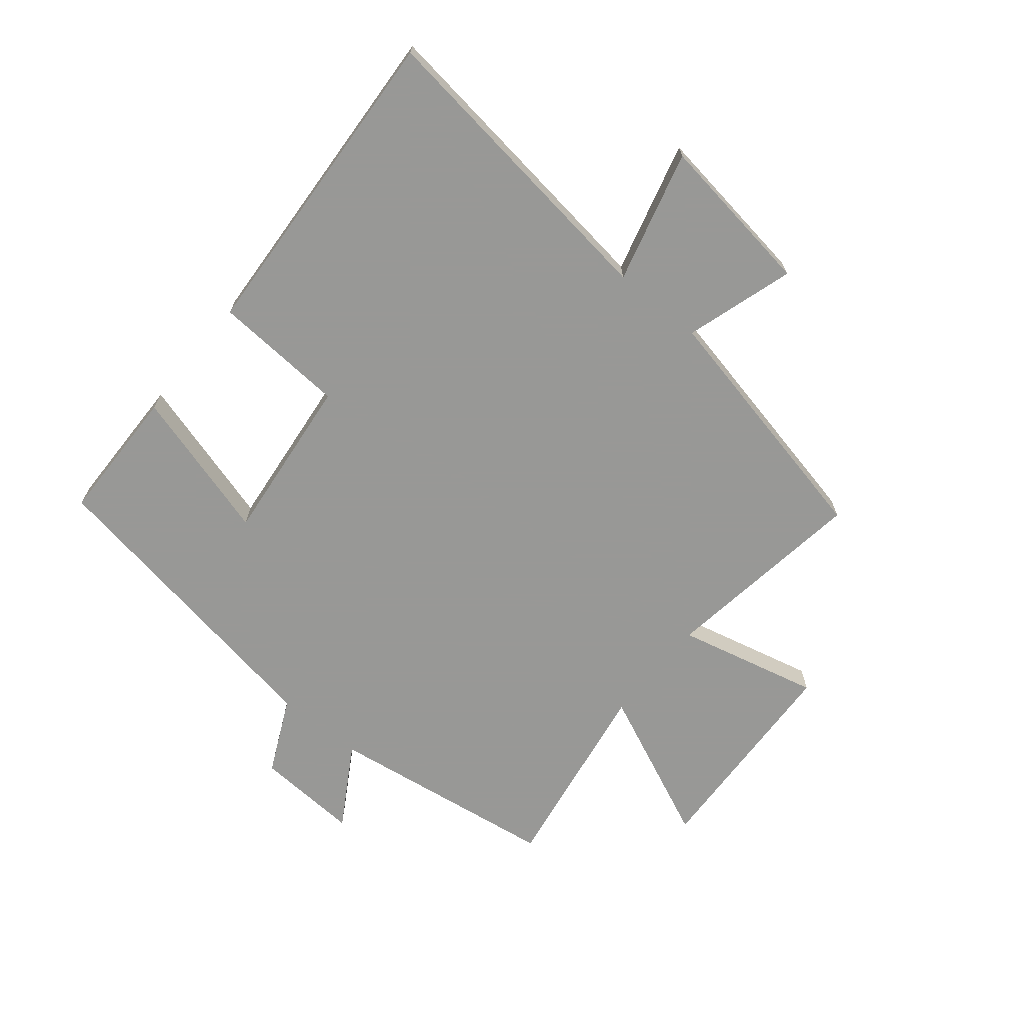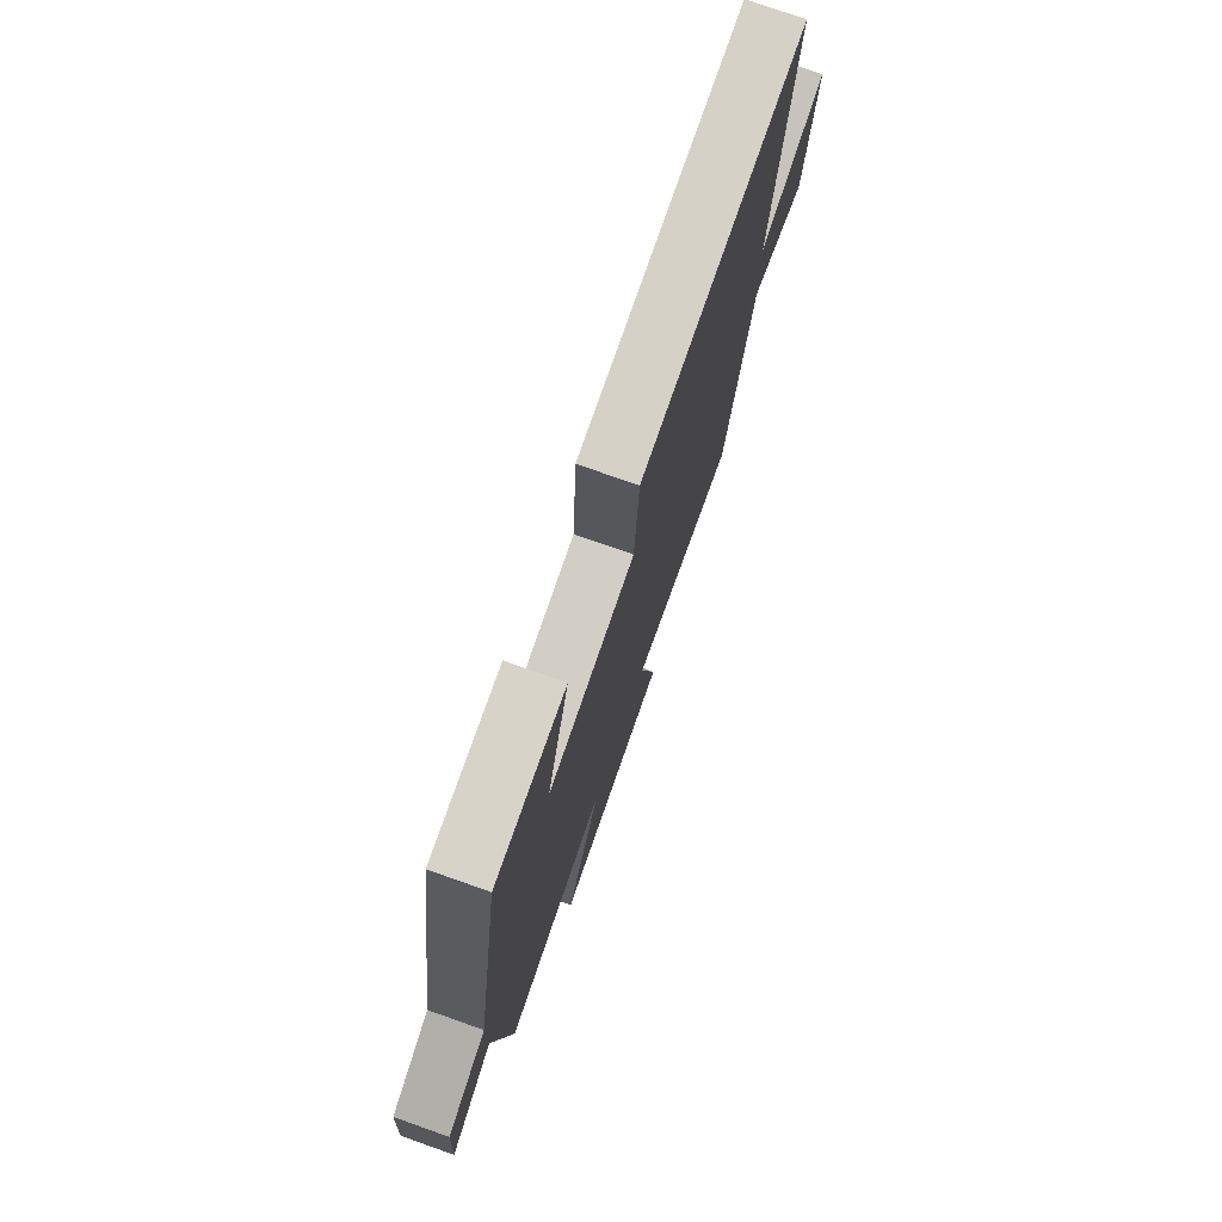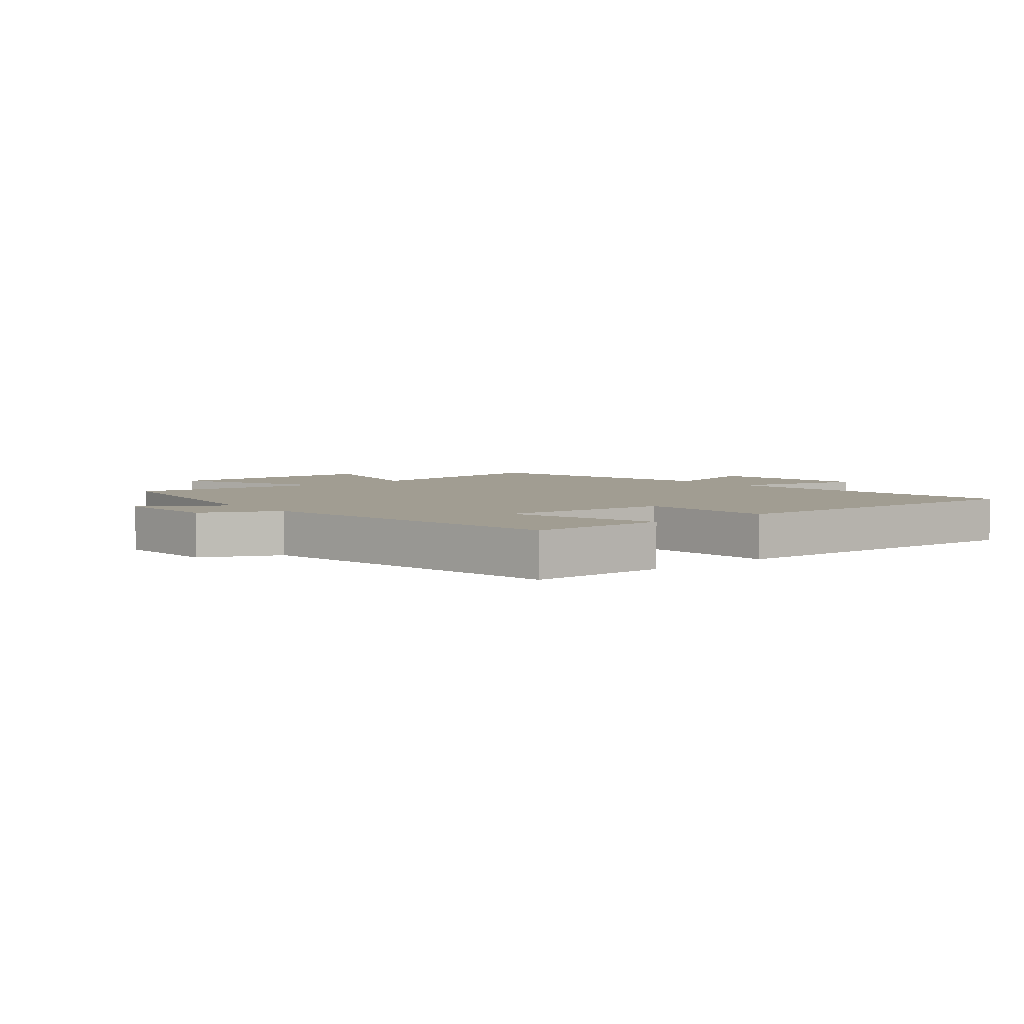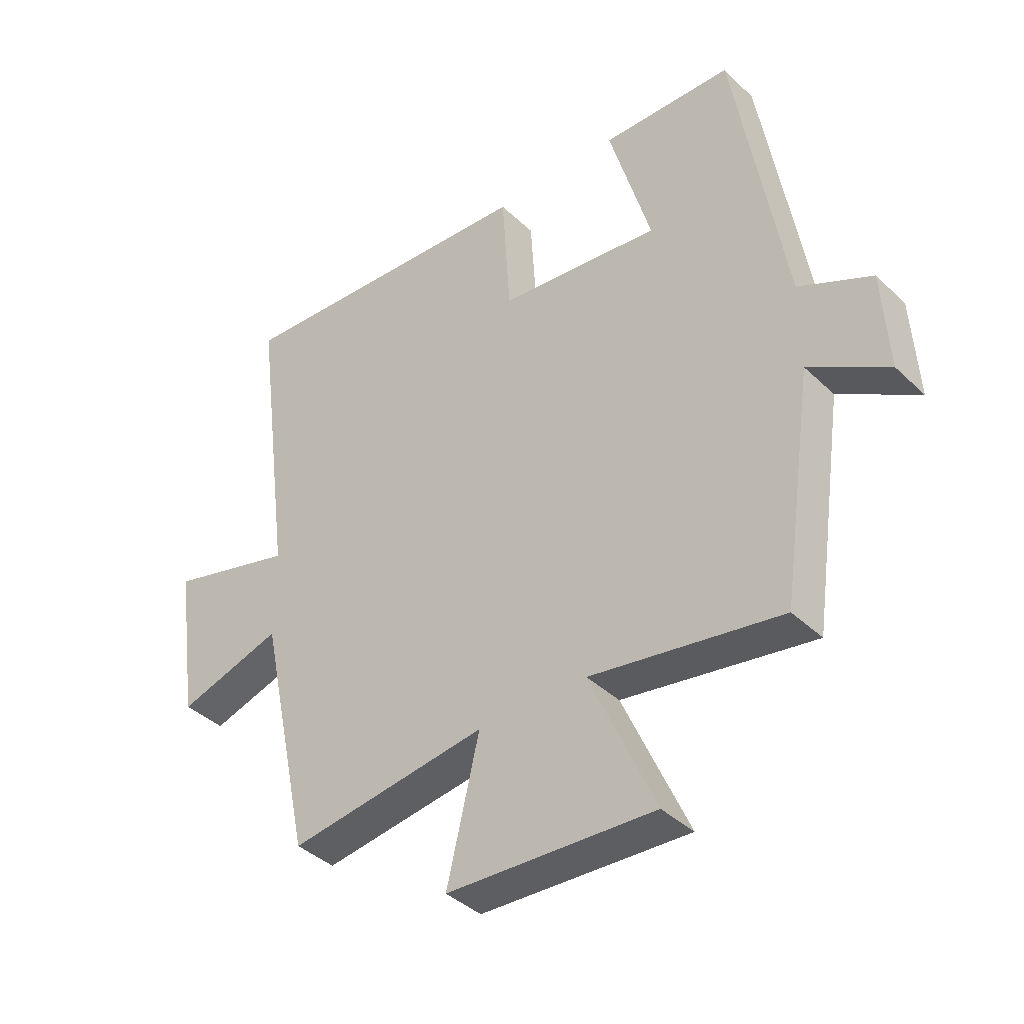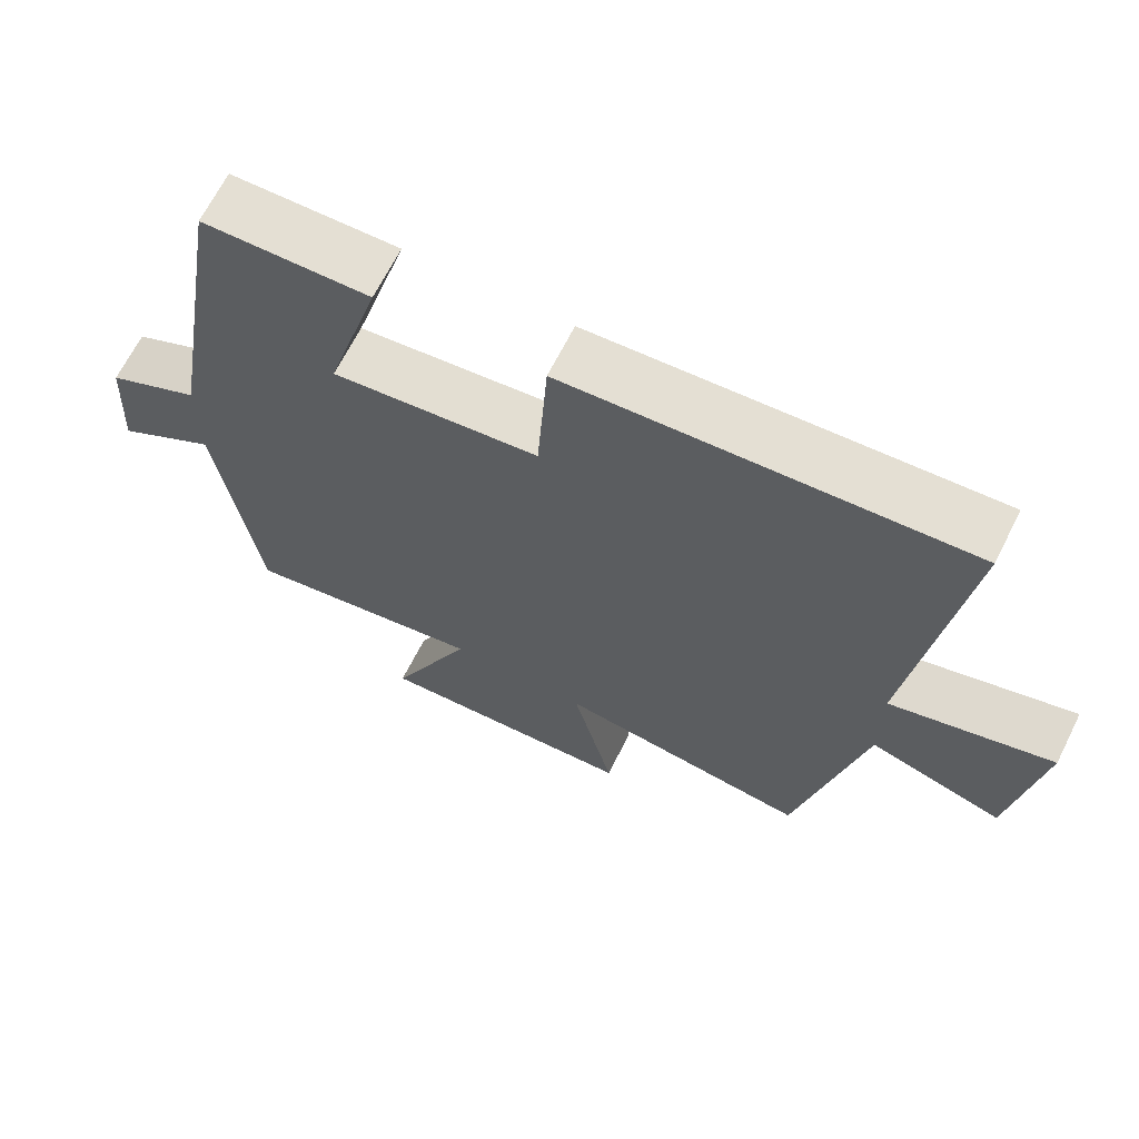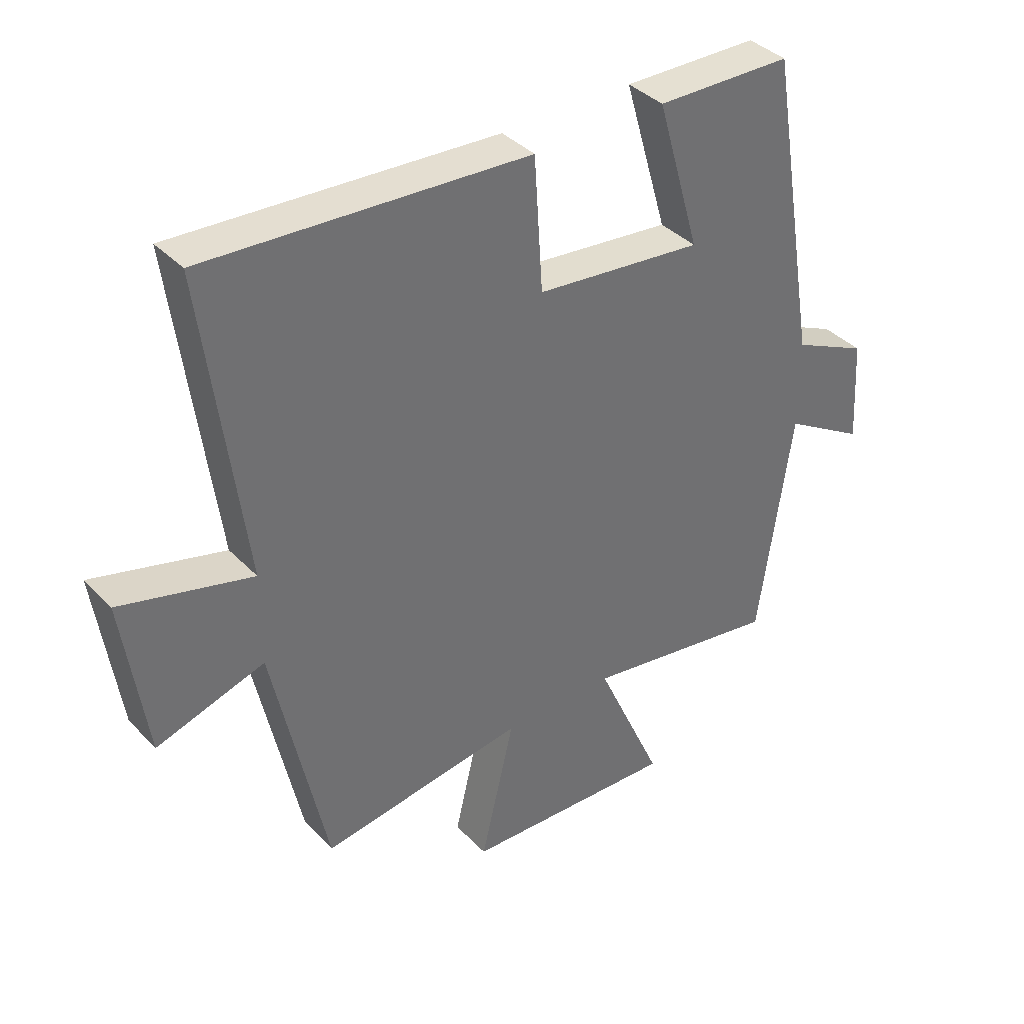
<metadata>
{"format":"obj","ext":"obj","renderer":"f3d","projection":"perspective","resolution":1024,"background":"white","views":[{"elev":-68.5,"azim":50.7,"up":"+Y"},{"elev":75.8,"azim":-70.6,"up":"+Z"},{"elev":4.6,"azim":-39.8,"up":"+Y"},{"elev":-39.4,"azim":-139.5,"up":"+Z"},{"elev":66.9,"azim":26.7,"up":"+Z"},{"elev":37.9,"azim":142.0,"up":"+Z"}]}
</metadata>
<code>
v -0.414 0.07 0.496
v -0.189 0.07 0.5
v -0.261 0.07 0.25
v 0.017 0.07 0.28
v 0.031 0.07 0.5
v 0.566 0.07 0.532
v 0.5 0.07 0.023
v 0.718 0.07 0.081
v 0.68 0.07 -0.187
v 0.5 0.07 -0.131
v 0.411 0.07 -0.549
v 0.07 0.07 -0.5
v 0.126 0.07 -0.736
v -0.23 0.07 -0.752
v -0.118 0.07 -0.5
v -0.445 0.07 -0.553
v -0.5 0.07 -0.171
v -0.635 0.07 -0.252
v -0.625 0.07 -0.08
v -0.5 0.07 -0.021
v -0.414 0 0.496
v -0.189 0 0.5
v -0.261 0 0.25
v 0.017 0 0.28
v 0.031 0 0.5
v 0.566 0 0.532
v 0.5 0 0.023
v 0.718 0 0.081
v 0.68 0 -0.187
v 0.5 0 -0.131
v 0.411 0 -0.549
v 0.07 0 -0.5
v 0.126 0 -0.736
v -0.23 0 -0.752
v -0.118 0 -0.5
v -0.445 0 -0.553
v -0.5 0 -0.171
v -0.635 0 -0.252
v -0.625 0 -0.08
v -0.5 0 -0.021
f 17 18 19 20
f 17 20 1
f 16 17 1
f 15 16 1
f 12 13 14 15
f 12 15 1
f 10 11 12
f 7 8 9 10
f 7 10 12
f 6 7 12
f 5 6 12
f 4 5 12
f 3 4 12
f 1 2 3
f 1 3 12
f 40 39 38 37
f 21 40 37
f 21 37 36
f 21 36 35
f 35 34 33 32
f 21 35 32
f 32 31 30
f 30 29 28 27
f 32 30 27
f 32 27 26
f 32 26 25
f 32 25 24
f 32 24 23
f 23 22 21
f 32 23 21
f 1 21 22 2
f 2 22 23 3
f 3 23 24 4
f 4 24 25 5
f 5 25 26 6
f 6 26 27 7
f 7 27 28 8
f 8 28 29 9
f 9 29 30 10
f 10 30 31 11
f 11 31 32 12
f 12 32 33 13
f 13 33 34 14
f 14 34 35 15
f 15 35 36 16
f 16 36 37 17
f 17 37 38 18
f 18 38 39 19
f 19 39 40 20
f 20 40 21 1

</code>
